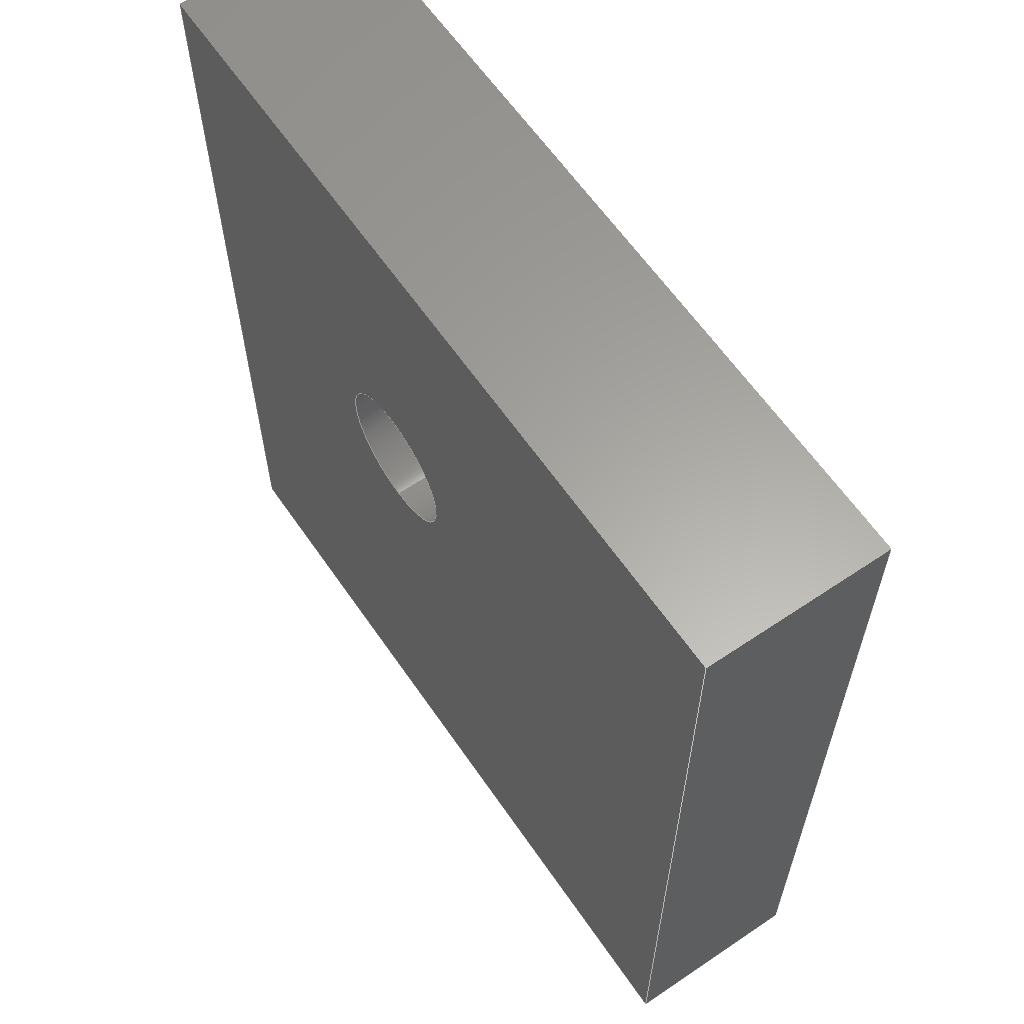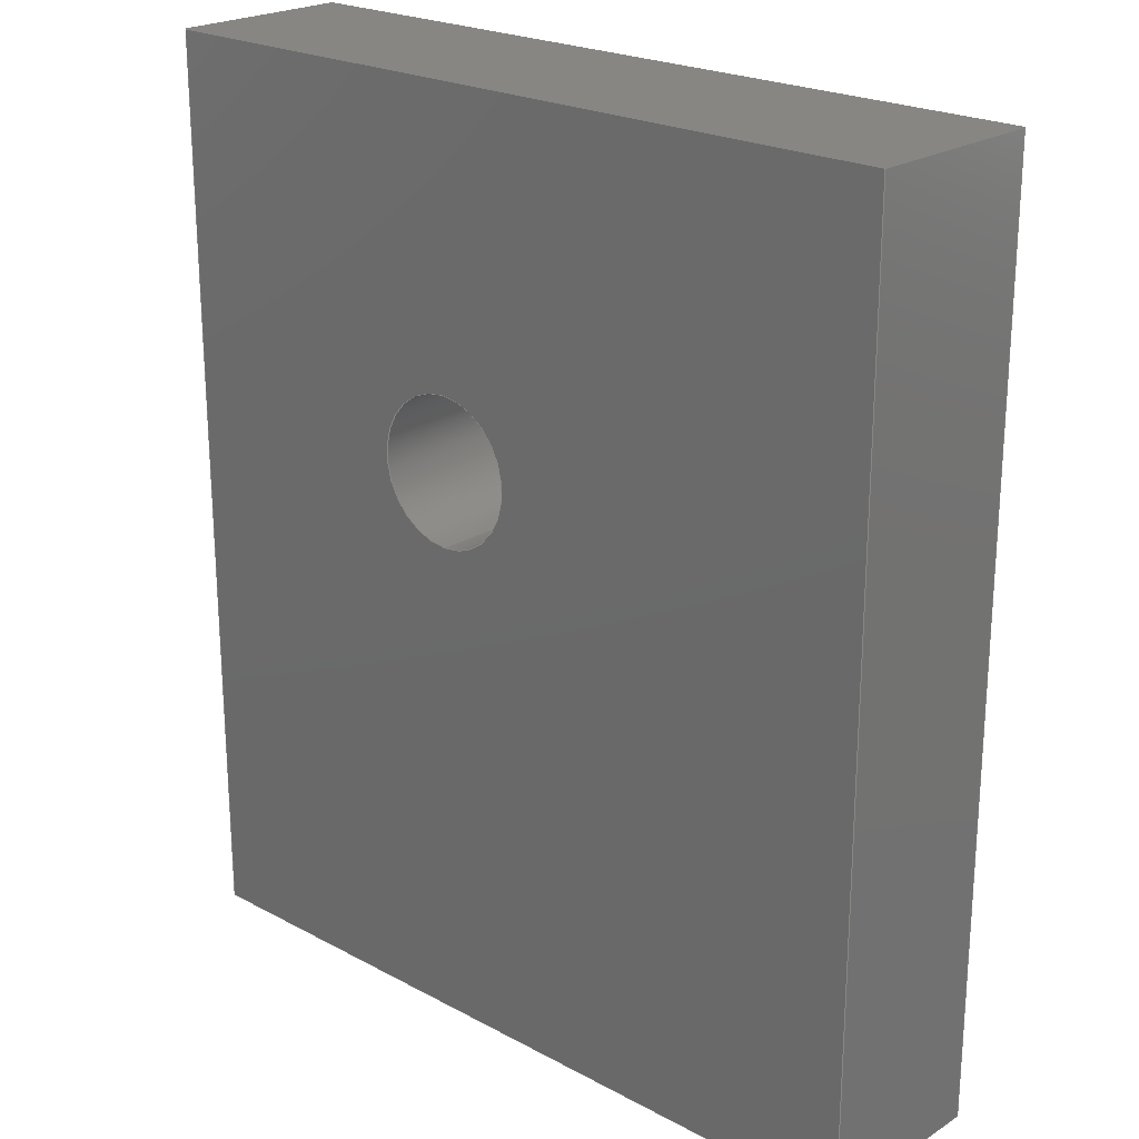
<metadata>
{"format":"step","ext":"step","renderer":"f3d","projection":"perspective","resolution":1024,"background":"white","views":[{"elev":61.9,"azim":55.6,"up":"+Z"},{"elev":22.5,"azim":42.7,"up":"+Z"}]}
</metadata>
<code>
ISO-10303-21;
DATA;
#1 = DIRECTION ( 'NONE',  ( 1, 0, -0 ) ) ;
#2 = LINE ( 'NONE', #223, #160 ) ;
#3 = STYLED_ITEM ( 'NONE', ( #244 ), #112 ) ;
#4 = CARTESIAN_POINT ( 'NONE',  ( 0.9, 0.5, 1.73 ) ) ;
#5 = EDGE_CURVE ( 'NONE', #167, #127, #146, .T. ) ;
#6 = CARTESIAN_POINT ( 'NONE',  ( 2.18, 0, 0 ) ) ;
#7 = ORIENTED_EDGE ( 'NONE', *, *, #255, .T. ) ;
#8 = EDGE_CURVE ( 'NONE', #31, #259, #190, .T. ) ;
#9 = EDGE_LOOP ( 'NONE', ( #104, #150, #54, #275 ) ) ;
#10 = ORIENTED_EDGE ( 'NONE', *, *, #5, .F. ) ;
#11 = EDGE_LOOP ( 'NONE', ( #212, #189, #50, #129 ) ) ;
#12 = VECTOR ( 'NONE', #247, 39.37 ) ;
#13 = VECTOR ( 'NONE', #42, 39.37 ) ;
#14 = SURFACE_SIDE_STYLE ('',( #34 ) ) ;
#15 = ORIENTED_EDGE ( 'NONE', *, *, #179, .T. ) ;
#16 = ADVANCED_FACE ( 'NONE', ( #30, #215 ), #106, .T. ) ;
#17 = FACE_OUTER_BOUND ( 'NONE', #11, .T. ) ;
#18 = CARTESIAN_POINT ( 'NONE',  ( 0.9, 0.5, 1.53 ) ) ;
#19 = VECTOR ( 'NONE', #164, 39.37 ) ;
#20 = LENGTH_MEASURE_WITH_UNIT ( LENGTH_MEASURE( 0.0254 ), #41 );
#21 = AXIS2_PLACEMENT_3D ( 'NONE', #188, #281, #51 ) ;
#22 = DIRECTION ( 'NONE',  ( 0, -1, 0 ) ) ;
#23 = FACE_OUTER_BOUND ( 'NONE', #279, .T. ) ;
#24 = DIRECTION ( 'NONE',  ( 0, -1, 0 ) ) ;
#25 = DIRECTION ( 'NONE',  ( 0, -0, 1 ) ) ;
#26 = ADVANCED_FACE ( 'NONE', ( #168 ), #125, .F. ) ;
#27 = SHAPE_DEFINITION_REPRESENTATION ( #100, #235 ) ;
#28 = DIRECTION ( 'NONE',  ( 1.225e-16, 0, 1 ) ) ;
#29 = AXIS2_PLACEMENT_3D ( 'NONE', #57, #161, #159 ) ;
#30 = FACE_BOUND ( 'NONE', #256, .T. ) ;
#31 = VERTEX_POINT ( 'NONE', #213 ) ;
#32 = ORIENTED_EDGE ( 'NONE', *, *, #122, .F. ) ;
#33 = VECTOR ( 'NONE', #28, 39.37 ) ;
#34 = SURFACE_STYLE_FILL_AREA ( #40 ) ;
#35 = DIRECTION ( 'NONE',  ( 0, -0, 1 ) ) ;
#36 =( NAMED_UNIT ( * ) SI_UNIT ( $, .STERADIAN. ) SOLID_ANGLE_UNIT ( ) );
#37 = CARTESIAN_POINT ( 'NONE',  ( 2.18, 0.5, 0 ) ) ;
#38 = CIRCLE ( 'NONE', #194, 0.2 ) ;
#39 = PRODUCT_RELATED_PRODUCT_CATEGORY ( 'part', '', ( #187 ) ) ;
#40 = FILL_AREA_STYLE ('',( #132 ) ) ;
#41 =( LENGTH_UNIT ( ) NAMED_UNIT ( * ) SI_UNIT ( $, .METRE. ) );
#42 = DIRECTION ( 'NONE',  ( -0, -1, -0 ) ) ;
#43 =( CONVERSION_BASED_UNIT ( 'INCH', #70 ) LENGTH_UNIT ( ) NAMED_UNIT ( #105 ) );
#44 = CARTESIAN_POINT ( 'NONE',  ( 2.18, 0.5, 2.5 ) ) ;
#45 = DIRECTION ( 'NONE',  ( -1, -0, -0 ) ) ;
#46 = VECTOR ( 'NONE', #282, 39.37 ) ;
#47 = DIRECTION ( 'NONE',  ( 0, 0, -1 ) ) ;
#48 = ORIENTED_EDGE ( 'NONE', *, *, #248, .F. ) ;
#49 = MECHANICAL_DESIGN_GEOMETRIC_PRESENTATION_REPRESENTATION (  '', ( #171 ), #109 ) ;
#50 = ORIENTED_EDGE ( 'NONE', *, *, #93, .F. ) ;
#51 = DIRECTION ( 'NONE',  ( -1.225e-16, 0, -1 ) ) ;
#52 = ADVANCED_FACE ( 'NONE', ( #148 ), #278, .F. ) ;
#53 = AXIS2_PLACEMENT_3D ( 'NONE', #227, #24, #267 ) ;
#54 = ORIENTED_EDGE ( 'NONE', *, *, #191, .T. ) ;
#55 = ORIENTED_EDGE ( 'NONE', *, *, #248, .T. ) ;
#56 = EDGE_LOOP ( 'NONE', ( #99, #48, #144, #237 ) ) ;
#57 = CARTESIAN_POINT ( 'NONE',  ( 3.062e-16, 0.5, 2.5 ) ) ;
#58 = LINE ( 'NONE', #265, #46 ) ;
#59 = EDGE_CURVE ( 'NONE', #259, #254, #113, .T. ) ;
#60 = FACE_OUTER_BOUND ( 'NONE', #56, .T. ) ;
#61 = DIRECTION ( 'NONE',  ( 1.093e-16, 0, 1 ) ) ;
#62 = PRESENTATION_LAYER_ASSIGNMENT (  '', '', ( #3 ) ) ;
#63 = FILL_AREA_STYLE_COLOUR ( '', #134 ) ;
#64 = EDGE_CURVE ( 'NONE', #85, #102, #177, .T. ) ;
#65 = CARTESIAN_POINT ( 'NONE',  ( 2.18, 0.5, 0 ) ) ;
#66 =( GEOMETRIC_REPRESENTATION_CONTEXT ( 3 ) GLOBAL_UNCERTAINTY_ASSIGNED_CONTEXT ( ( #103 ) ) GLOBAL_UNIT_ASSIGNED_CONTEXT ( ( #138, #224, #36 ) ) REPRESENTATION_CONTEXT ( 'NONE', 'WORKASPACE' ) );
#67 = DIRECTION ( 'NONE',  ( -0, -1, -0 ) ) ;
#68 = EDGE_CURVE ( 'NONE', #79, #259, #58, .T. ) ;
#69 = DIRECTION ( 'NONE',  ( 0, 0, 1 ) ) ;
#70 = LENGTH_MEASURE_WITH_UNIT ( LENGTH_MEASURE( 0.0254 ), #185 );
#71 = DIRECTION ( 'NONE',  ( 0, -1, 0 ) ) ;
#72 = PRESENTATION_STYLE_ASSIGNMENT (( #225 ) ) ;
#73 = DIRECTION ( 'NONE',  ( 0, 1, 0 ) ) ;
#74 = VECTOR ( 'NONE', #114, 39.37 ) ;
#75 = ORIENTED_EDGE ( 'NONE', *, *, #234, .T. ) ;
#76 = ORIENTED_EDGE ( 'NONE', *, *, #255, .F. ) ;
#77 = VERTEX_POINT ( 'NONE', #136 ) ;
#78 = DIMENSIONAL_EXPONENTS ( 1, 0, 0, 0, 0, 0, 0 ) ;
#79 = VERTEX_POINT ( 'NONE', #175 ) ;
#80 = AXIS2_PLACEMENT_3D ( 'NONE', #226, #118, #141 ) ;
#81 = CARTESIAN_POINT ( 'NONE',  ( 0, 0.5, 0 ) ) ;
#82 = LENGTH_MEASURE_WITH_UNIT ( LENGTH_MEASURE( 0.0254 ), #264 );
#83 = ADVANCED_FACE ( 'NONE', ( #155, #17 ), #242, .F. ) ;
#84 = CARTESIAN_POINT ( 'NONE',  ( 0, 0.5, 0 ) ) ;
#85 = VERTEX_POINT ( 'NONE', #217 ) ;
#86 = SURFACE_STYLE_USAGE ( .BOTH. , #14 ) ;
#87 = DIRECTION ( 'NONE',  ( 0, 0, -1 ) ) ;
#88 = DIRECTION ( 'NONE',  ( 0, 1, 0 ) ) ;
#89 = VECTOR ( 'NONE', #284, 39.37 ) ;
#90 = CARTESIAN_POINT ( 'NONE',  ( 2.18, 0, 2.5 ) ) ;
#91 = PLANE ( 'NONE',  #108 ) ;
#92 = PRESENTATION_LAYER_ASSIGNMENT (  '', '', ( #171 ) ) ;
#93 = EDGE_CURVE ( 'NONE', #254, #263, #158, .T. ) ;
#94 = LINE ( 'NONE', #4, #13 ) ;
#95 = AXIS2_PLACEMENT_3D ( 'NONE', #201, #88, #35 ) ;
#96 = CYLINDRICAL_SURFACE ( 'NONE', #80, 0.2 ) ;
#97 = LINE ( 'NONE', #208, #19 ) ;
#98 = EDGE_CURVE ( 'NONE', #127, #79, #240, .T. ) ;
#99 = ORIENTED_EDGE ( 'NONE', *, *, #59, .T. ) ;
#100 = PRODUCT_DEFINITION_SHAPE ( 'NONE', 'NONE',  #156 ) ;
#101 = ORIENTED_EDGE ( 'NONE', *, *, #8, .T. ) ;
#102 = VERTEX_POINT ( 'NONE', #195 ) ;
#103 = UNCERTAINTY_MEASURE_WITH_UNIT (LENGTH_MEASURE( 1e-05 ), #138, 'distance_accuracy_value', 'NONE');
#104 = ORIENTED_EDGE ( 'NONE', *, *, #140, .F. ) ;
#105 = DIMENSIONAL_EXPONENTS ( 1, 0, 0, 0, 0, 0, 0 ) ;
#106 = PLANE ( 'NONE',  #128 ) ;
#107 = UNCERTAINTY_MEASURE_WITH_UNIT (LENGTH_MEASURE( 1e-05 ), #43, 'distance_accuracy_value', 'NONE');
#108 = AXIS2_PLACEMENT_3D ( 'NONE', #139, #69, #1 ) ;
#109 =( GEOMETRIC_REPRESENTATION_CONTEXT ( 3 ) GLOBAL_UNCERTAINTY_ASSIGNED_CONTEXT ( ( #107 ) ) GLOBAL_UNIT_ASSIGNED_CONTEXT ( ( #43, #120, #211 ) ) REPRESENTATION_CONTEXT ( 'NONE', 'WORKASPACE' ) );
#110 = CARTESIAN_POINT ( 'NONE',  ( 0, 0.5, 0 ) ) ;
#111 = EDGE_LOOP ( 'NONE', ( #170, #216, #153, #7 ) ) ;
#112 = MANIFOLD_SOLID_BREP ( 'Cut-Extrude1', #249 ) ;
#113 = LINE ( 'NONE', #218, #204 ) ;
#114 = DIRECTION ( 'NONE',  ( -0, -1, -0 ) ) ;
#115 = FILL_AREA_STYLE ('',( #63 ) ) ;
#116 = AXIS2_PLACEMENT_3D ( 'NONE', #65, #262, #61 ) ;
#117 = ADVANCED_FACE ( 'NONE', ( #60 ), #133, .F. ) ;
#118 = DIRECTION ( 'NONE',  ( -0, -1, -0 ) ) ;
#119 = CARTESIAN_POINT ( 'NONE',  ( 0.9, 0, 1.53 ) ) ;
#120 =( NAMED_UNIT ( * ) PLANE_ANGLE_UNIT ( ) SI_UNIT ( $, .RADIAN. ) );
#121 = CARTESIAN_POINT ( 'NONE',  ( 3.062e-16, 0, 2.5 ) ) ;
#122 = EDGE_CURVE ( 'NONE', #166, #167, #285, .T. ) ;
#123 = CIRCLE ( 'NONE', #53, 0.2 ) ;
#124 = APPLICATION_PROTOCOL_DEFINITION ( 'draft international standard', 'automotive_design', 1998, #173 ) ;
#125 = PLANE ( 'NONE',  #21 ) ;
#126 = ADVANCED_FACE ( 'NONE', ( #222 ), #219, .F. ) ;
#127 = VERTEX_POINT ( 'NONE', #84 ) ;
#128 = AXIS2_PLACEMENT_3D ( 'NONE', #274, #73, #25 ) ;
#129 = ORIENTED_EDGE ( 'NONE', *, *, #59, .F. ) ;
#130 = VERTEX_POINT ( 'NONE', #165 ) ;
#131 = ORIENTED_EDGE ( 'NONE', *, *, #140, .T. ) ;
#132 = FILL_AREA_STYLE_COLOUR ( '', #257 ) ;
#133 = PLANE ( 'NONE',  #29 ) ;
#134 = COLOUR_RGB ( '',0.7922, 0.8196, 0.9333 ) ;
#135 =( CONVERSION_BASED_UNIT ( 'INCH', #82 ) LENGTH_UNIT ( ) NAMED_UNIT ( #151 ) );
#136 = CARTESIAN_POINT ( 'NONE',  ( 0.9, 0.5, 1.73 ) ) ;
#137 = EDGE_CURVE ( 'NONE', #85, #77, #38, .T. ) ;
#138 =( CONVERSION_BASED_UNIT ( 'INCH', #20 ) LENGTH_UNIT ( ) NAMED_UNIT ( #78 ) );
#139 = CARTESIAN_POINT ( 'NONE',  ( 0, 0.5, 0 ) ) ;
#140 = EDGE_CURVE ( 'NONE', #77, #85, #220, .T. ) ;
#141 = DIRECTION ( 'NONE',  ( 0, 0, -1 ) ) ;
#142 = PRODUCT_CONTEXT ( 'NONE', #143, 'mechanical' ) ;
#143 = APPLICATION_CONTEXT ( 'automotive_design' ) ;
#144 = ORIENTED_EDGE ( 'NONE', *, *, #234, .F. ) ;
#145 = DIRECTION ( 'NONE',  ( 1, 0, 0 ) ) ;
#146 = LINE ( 'NONE', #81, #241 ) ;
#147 = ADVANCED_FACE ( 'NONE', ( #23 ), #91, .F. ) ;
#148 = FACE_OUTER_BOUND ( 'NONE', #186, .T. ) ;
#149 = AXIS2_PLACEMENT_3D ( 'NONE', #119, #22, #207 ) ;
#150 = ORIENTED_EDGE ( 'NONE', *, *, #205, .T. ) ;
#151 = DIMENSIONAL_EXPONENTS ( 1, 0, 0, 0, 0, 0, 0 ) ;
#152 = EDGE_LOOP ( 'NONE', ( #76, #192 ) ) ;
#153 = ORIENTED_EDGE ( 'NONE', *, *, #64, .T. ) ;
#154 = DIRECTION ( 'NONE',  ( -1.093e-16, -0, -1 ) ) ;
#155 = FACE_BOUND ( 'NONE', #152, .T. ) ;
#156 = PRODUCT_DEFINITION ( 'UNKNOWN', '', #268, #260 ) ;
#157 = APPLICATION_PROTOCOL_DEFINITION ( 'draft international standard', 'automotive_design', 1998, #143 ) ;
#158 = LINE ( 'NONE', #178, #12 ) ;
#159 = DIRECTION ( 'NONE',  ( -1, 0, -0 ) ) ;
#160 = VECTOR ( 'NONE', #67, 39.37 ) ;
#161 = DIRECTION ( 'NONE',  ( 0, 0, -1 ) ) ;
#162 = LINE ( 'NONE', #181, #228 ) ;
#163 = DIRECTION ( 'NONE',  ( 0, 0, 1 ) ) ;
#164 = DIRECTION ( 'NONE',  ( -0, -1, -0 ) ) ;
#165 = CARTESIAN_POINT ( 'NONE',  ( 0.9, 0, 1.73 ) ) ;
#166 = VERTEX_POINT ( 'NONE', #270 ) ;
#167 = VERTEX_POINT ( 'NONE', #180 ) ;
#168 = FACE_OUTER_BOUND ( 'NONE', #253, .T. ) ;
#169 = MECHANICAL_DESIGN_GEOMETRIC_PRESENTATION_REPRESENTATION (  '', ( #3 ), #233 ) ;
#170 = ORIENTED_EDGE ( 'NONE', *, *, #205, .F. ) ;
#171 = STYLED_ITEM ( 'NONE', ( #72 ), #235 ) ;
#172 = EDGE_LOOP ( 'NONE', ( #276, #75, #232, #238 ) ) ;
#173 = APPLICATION_CONTEXT ( 'automotive_design' ) ;
#174 =( NAMED_UNIT ( * ) SI_UNIT ( $, .STERADIAN. ) SOLID_ANGLE_UNIT ( ) );
#175 = CARTESIAN_POINT ( 'NONE',  ( 3.062e-16, 0.5, 2.5 ) ) ;
#176 = ORIENTED_EDGE ( 'NONE', *, *, #221, .T. ) ;
#177 = LINE ( 'NONE', #200, #74 ) ;
#178 = CARTESIAN_POINT ( 'NONE',  ( 2.18, 0, 0 ) ) ;
#179 = EDGE_CURVE ( 'NONE', #263, #31, #162, .T. ) ;
#180 = CARTESIAN_POINT ( 'NONE',  ( 2.18, 0.5, 0 ) ) ;
#181 = CARTESIAN_POINT ( 'NONE',  ( 0, 0, 0 ) ) ;
#182 = LINE ( 'NONE', #273, #183 ) ;
#183 = VECTOR ( 'NONE', #184, 39.37 ) ;
#184 = DIRECTION ( 'NONE',  ( 1, 0, 0 ) ) ;
#185 =( LENGTH_UNIT ( ) NAMED_UNIT ( * ) SI_UNIT ( $, .METRE. ) );
#186 = EDGE_LOOP ( 'NONE', ( #239, #214, #32, #55 ) ) ;
#187 = PRODUCT ( 'plastic lid back', 'plastic lid back', '', ( #142 ) ) ;
#188 = CARTESIAN_POINT ( 'NONE',  ( 0, 0.5, 0 ) ) ;
#189 = ORIENTED_EDGE ( 'NONE', *, *, #179, .F. ) ;
#190 = LINE ( 'NONE', #193, #33 ) ;
#191 = EDGE_CURVE ( 'NONE', #130, #102, #209, .T. ) ;
#192 = ORIENTED_EDGE ( 'NONE', *, *, #191, .F. ) ;
#193 = CARTESIAN_POINT ( 'NONE',  ( 0, 0, 0 ) ) ;
#194 = AXIS2_PLACEMENT_3D ( 'NONE', #203, #252, #272 ) ;
#195 = CARTESIAN_POINT ( 'NONE',  ( 0.9, 0, 1.33 ) ) ;
#196 = ORIENTED_EDGE ( 'NONE', *, *, #98, .F. ) ;
#197 = DIRECTION ( 'NONE',  ( -0, -1, -0 ) ) ;
#198 = ORIENTED_EDGE ( 'NONE', *, *, #269, .T. ) ;
#199 = VECTOR ( 'NONE', #154, 39.37 ) ;
#200 = CARTESIAN_POINT ( 'NONE',  ( 0.9, 0.5, 1.33 ) ) ;
#201 = CARTESIAN_POINT ( 'NONE',  ( 0, 0, 0 ) ) ;
#202 = SURFACE_STYLE_FILL_AREA ( #115 ) ;
#203 = CARTESIAN_POINT ( 'NONE',  ( 0.9, 0.5, 1.53 ) ) ;
#204 = VECTOR ( 'NONE', #266, 39.37 ) ;
#205 = EDGE_CURVE ( 'NONE', #77, #130, #94, .T. ) ;
#206 = DIRECTION ( 'NONE',  ( -0, -1, -0 ) ) ;
#207 = DIRECTION ( 'NONE',  ( 0, 0, -1 ) ) ;
#208 = CARTESIAN_POINT ( 'NONE',  ( 2.18, 0.5, 0 ) ) ;
#209 = CIRCLE ( 'NONE', #149, 0.2 ) ;
#210 = CARTESIAN_POINT ( 'NONE',  ( 0, 0, 0 ) ) ;
#211 =( NAMED_UNIT ( * ) SI_UNIT ( $, .STERADIAN. ) SOLID_ANGLE_UNIT ( ) );
#212 = ORIENTED_EDGE ( 'NONE', *, *, #8, .F. ) ;
#213 = CARTESIAN_POINT ( 'NONE',  ( 0, 0, 0 ) ) ;
#214 = ORIENTED_EDGE ( 'NONE', *, *, #221, .F. ) ;
#215 = FACE_OUTER_BOUND ( 'NONE', #172, .T. ) ;
#216 = ORIENTED_EDGE ( 'NONE', *, *, #137, .F. ) ;
#217 = CARTESIAN_POINT ( 'NONE',  ( 0.9, 0.5, 1.33 ) ) ;
#218 = CARTESIAN_POINT ( 'NONE',  ( 3.062e-16, 0, 2.5 ) ) ;
#219 = CYLINDRICAL_SURFACE ( 'NONE', #280, 0.2 ) ;
#220 = CIRCLE ( 'NONE', #258, 0.2 ) ;
#221 = EDGE_CURVE ( 'NONE', #167, #263, #97, .T. ) ;
#222 = FACE_OUTER_BOUND ( 'NONE', #111, .T. ) ;
#223 = CARTESIAN_POINT ( 'NONE',  ( 0, 0.5, 0 ) ) ;
#224 =( NAMED_UNIT ( * ) PLANE_ANGLE_UNIT ( ) SI_UNIT ( $, .RADIAN. ) );
#225 = SURFACE_STYLE_USAGE ( .BOTH. , #231 ) ;
#226 = CARTESIAN_POINT ( 'NONE',  ( 0.9, 0.5, 1.53 ) ) ;
#227 = CARTESIAN_POINT ( 'NONE',  ( 0.9, 0, 1.53 ) ) ;
#228 = VECTOR ( 'NONE', #45, 39.37 ) ;
#229 = ADVANCED_FACE ( 'NONE', ( #271 ), #96, .F. ) ;
#230 = ORIENTED_EDGE ( 'NONE', *, *, #137, .T. ) ;
#231 = SURFACE_SIDE_STYLE ('',( #202 ) ) ;
#232 = ORIENTED_EDGE ( 'NONE', *, *, #122, .T. ) ;
#233 =( GEOMETRIC_REPRESENTATION_CONTEXT ( 3 ) GLOBAL_UNCERTAINTY_ASSIGNED_CONTEXT ( ( #277 ) ) GLOBAL_UNIT_ASSIGNED_CONTEXT ( ( #135, #245, #174 ) ) REPRESENTATION_CONTEXT ( 'NONE', 'WORKASPACE' ) );
#234 = EDGE_CURVE ( 'NONE', #79, #166, #182, .T. ) ;
#235 = ADVANCED_BREP_SHAPE_REPRESENTATION ( 'plastic lid back', ( #112, #243 ), #66 ) ;
#236 = DIRECTION ( 'NONE',  ( -1, -0, -0 ) ) ;
#237 = ORIENTED_EDGE ( 'NONE', *, *, #68, .T. ) ;
#238 = ORIENTED_EDGE ( 'NONE', *, *, #5, .T. ) ;
#239 = ORIENTED_EDGE ( 'NONE', *, *, #93, .T. ) ;
#240 = LINE ( 'NONE', #110, #89 ) ;
#241 = VECTOR ( 'NONE', #236, 39.37 ) ;
#242 = PLANE ( 'NONE',  #95 ) ;
#243 = AXIS2_PLACEMENT_3D ( 'NONE', #210, #163, #145 ) ;
#244 = PRESENTATION_STYLE_ASSIGNMENT (( #86 ) ) ;
#245 =( NAMED_UNIT ( * ) PLANE_ANGLE_UNIT ( ) SI_UNIT ( $, .RADIAN. ) );
#246 = VECTOR ( 'NONE', #206, 39.37 ) ;
#247 = DIRECTION ( 'NONE',  ( -1.093e-16, -0, -1 ) ) ;
#248 = EDGE_CURVE ( 'NONE', #166, #254, #250, .T. ) ;
#249 = CLOSED_SHELL ( 'NONE', ( #229, #26, #117, #52, #147, #16, #83, #126 ) ) ;
#250 = LINE ( 'NONE', #44, #246 ) ;
#251 = CARTESIAN_POINT ( 'NONE',  ( 0.9, 0.5, 1.53 ) ) ;
#252 = DIRECTION ( 'NONE',  ( 0, -1, 0 ) ) ;
#253 = EDGE_LOOP ( 'NONE', ( #101, #283, #196, #198 ) ) ;
#254 = VERTEX_POINT ( 'NONE', #90 ) ;
#255 = EDGE_CURVE ( 'NONE', #102, #130, #123, .T. ) ;
#256 = EDGE_LOOP ( 'NONE', ( #230, #131 ) ) ;
#257 = COLOUR_RGB ( '',0.7922, 0.8196, 0.9333 ) ;
#258 = AXIS2_PLACEMENT_3D ( 'NONE', #251, #71, #47 ) ;
#259 = VERTEX_POINT ( 'NONE', #121 ) ;
#260 = PRODUCT_DEFINITION_CONTEXT ( 'detailed design', #173, 'design' ) ;
#261 = ORIENTED_EDGE ( 'NONE', *, *, #269, .F. ) ;
#262 = DIRECTION ( 'NONE',  ( -1, 0, 1.093e-16 ) ) ;
#263 = VERTEX_POINT ( 'NONE', #6 ) ;
#264 =( LENGTH_UNIT ( ) NAMED_UNIT ( * ) SI_UNIT ( $, .METRE. ) );
#265 = CARTESIAN_POINT ( 'NONE',  ( 3.062e-16, 0.5, 2.5 ) ) ;
#266 = DIRECTION ( 'NONE',  ( 1, 0, 0 ) ) ;
#267 = DIRECTION ( 'NONE',  ( 0, 0, -1 ) ) ;
#268 = PRODUCT_DEFINITION_FORMATION_WITH_SPECIFIED_SOURCE ( 'ANY', '', #187, .NOT_KNOWN. ) ;
#269 = EDGE_CURVE ( 'NONE', #127, #31, #2, .T. ) ;
#270 = CARTESIAN_POINT ( 'NONE',  ( 2.18, 0.5, 2.5 ) ) ;
#271 = FACE_OUTER_BOUND ( 'NONE', #9, .T. ) ;
#272 = DIRECTION ( 'NONE',  ( 0, 0, -1 ) ) ;
#273 = CARTESIAN_POINT ( 'NONE',  ( 3.062e-16, 0.5, 2.5 ) ) ;
#274 = CARTESIAN_POINT ( 'NONE',  ( 0, 0.5, 0 ) ) ;
#275 = ORIENTED_EDGE ( 'NONE', *, *, #64, .F. ) ;
#276 = ORIENTED_EDGE ( 'NONE', *, *, #98, .T. ) ;
#277 = UNCERTAINTY_MEASURE_WITH_UNIT (LENGTH_MEASURE( 1e-05 ), #135, 'distance_accuracy_value', 'NONE');
#278 = PLANE ( 'NONE',  #116 ) ;
#279 = EDGE_LOOP ( 'NONE', ( #15, #261, #10, #176 ) ) ;
#280 = AXIS2_PLACEMENT_3D ( 'NONE', #18, #197, #87 ) ;
#281 = DIRECTION ( 'NONE',  ( 1, 0, -1.225e-16 ) ) ;
#282 = DIRECTION ( 'NONE',  ( -0, -1, -0 ) ) ;
#283 = ORIENTED_EDGE ( 'NONE', *, *, #68, .F. ) ;
#284 = DIRECTION ( 'NONE',  ( 1.225e-16, 0, 1 ) ) ;
#285 = LINE ( 'NONE', #37, #199 ) ;
ENDSEC;
END-ISO-10303-21;

</code>
